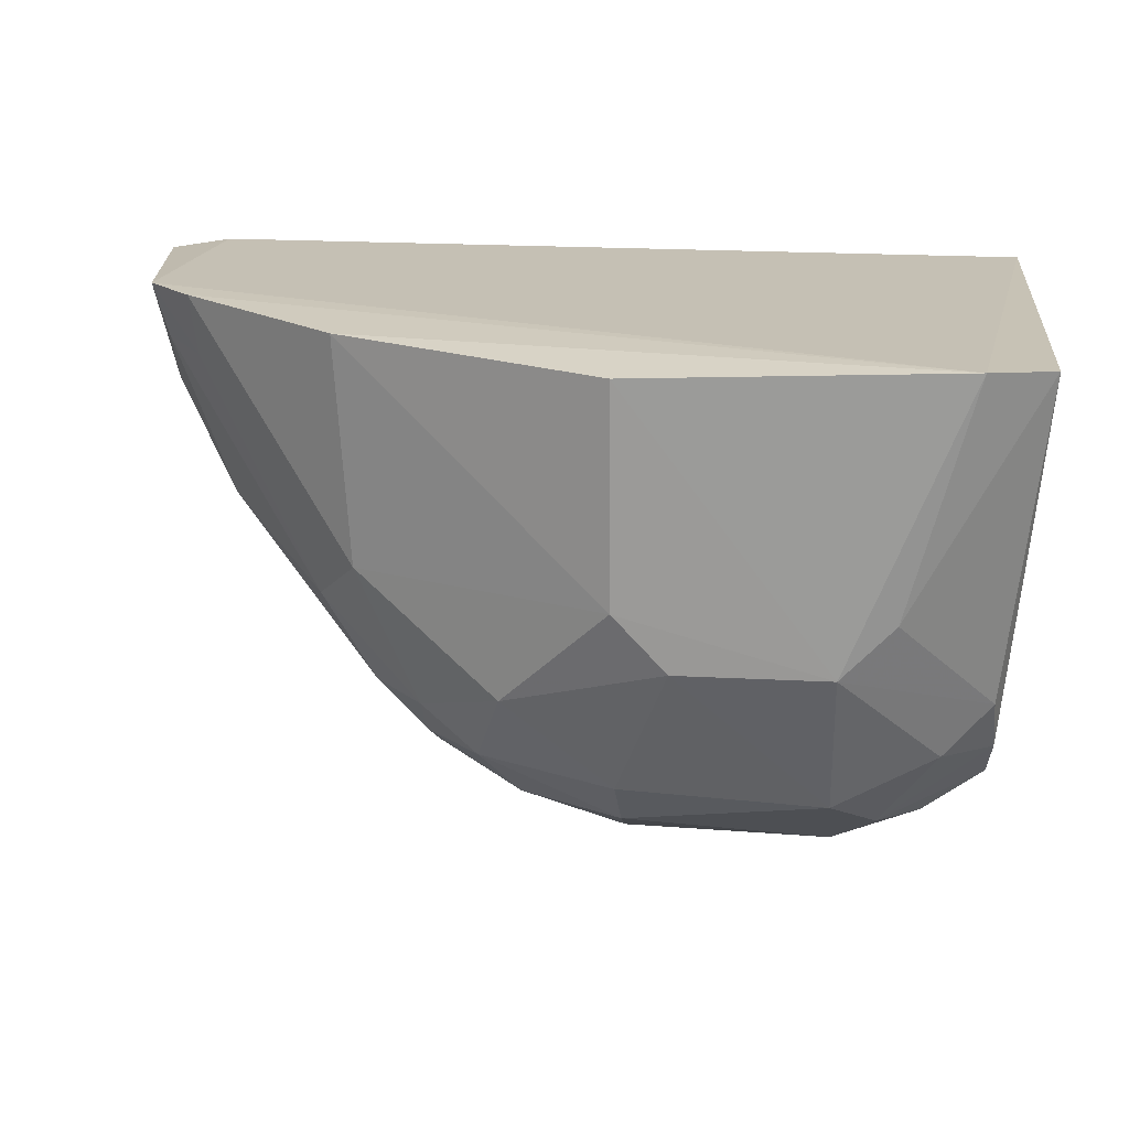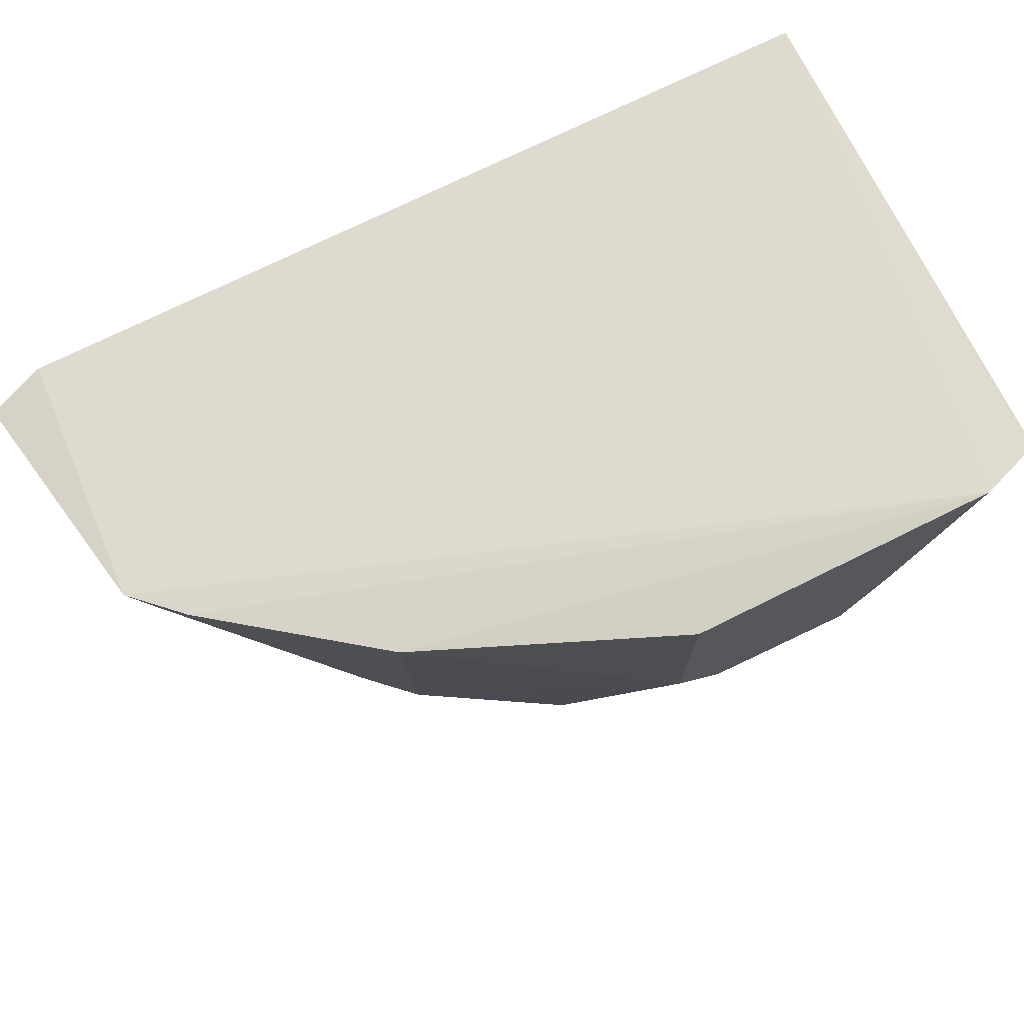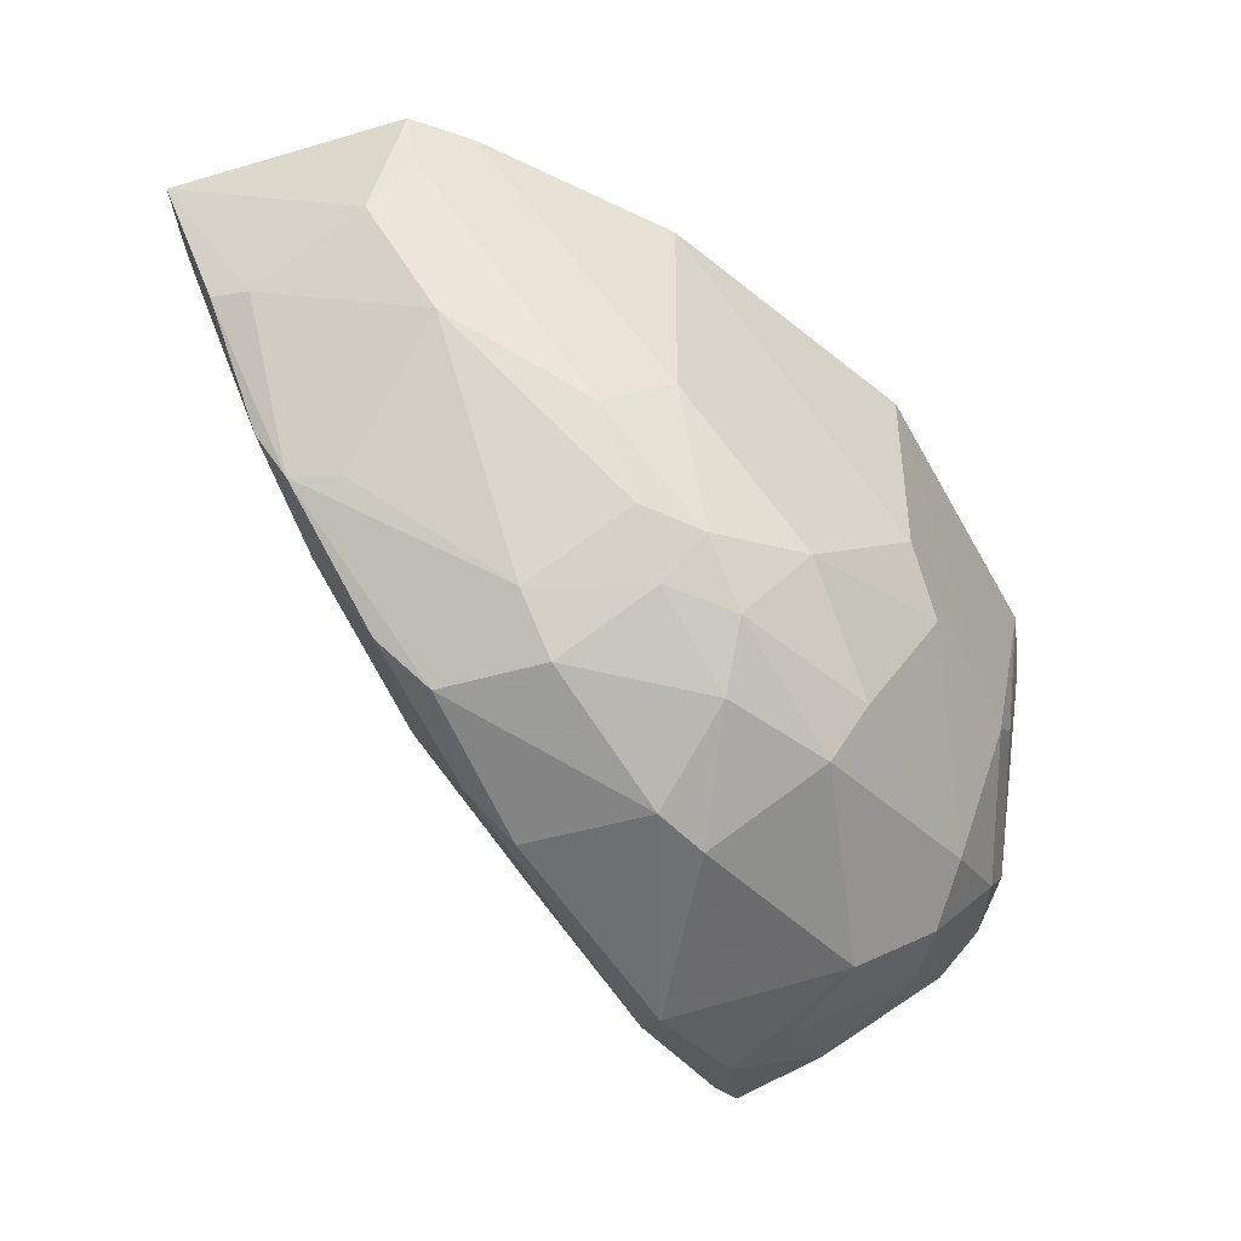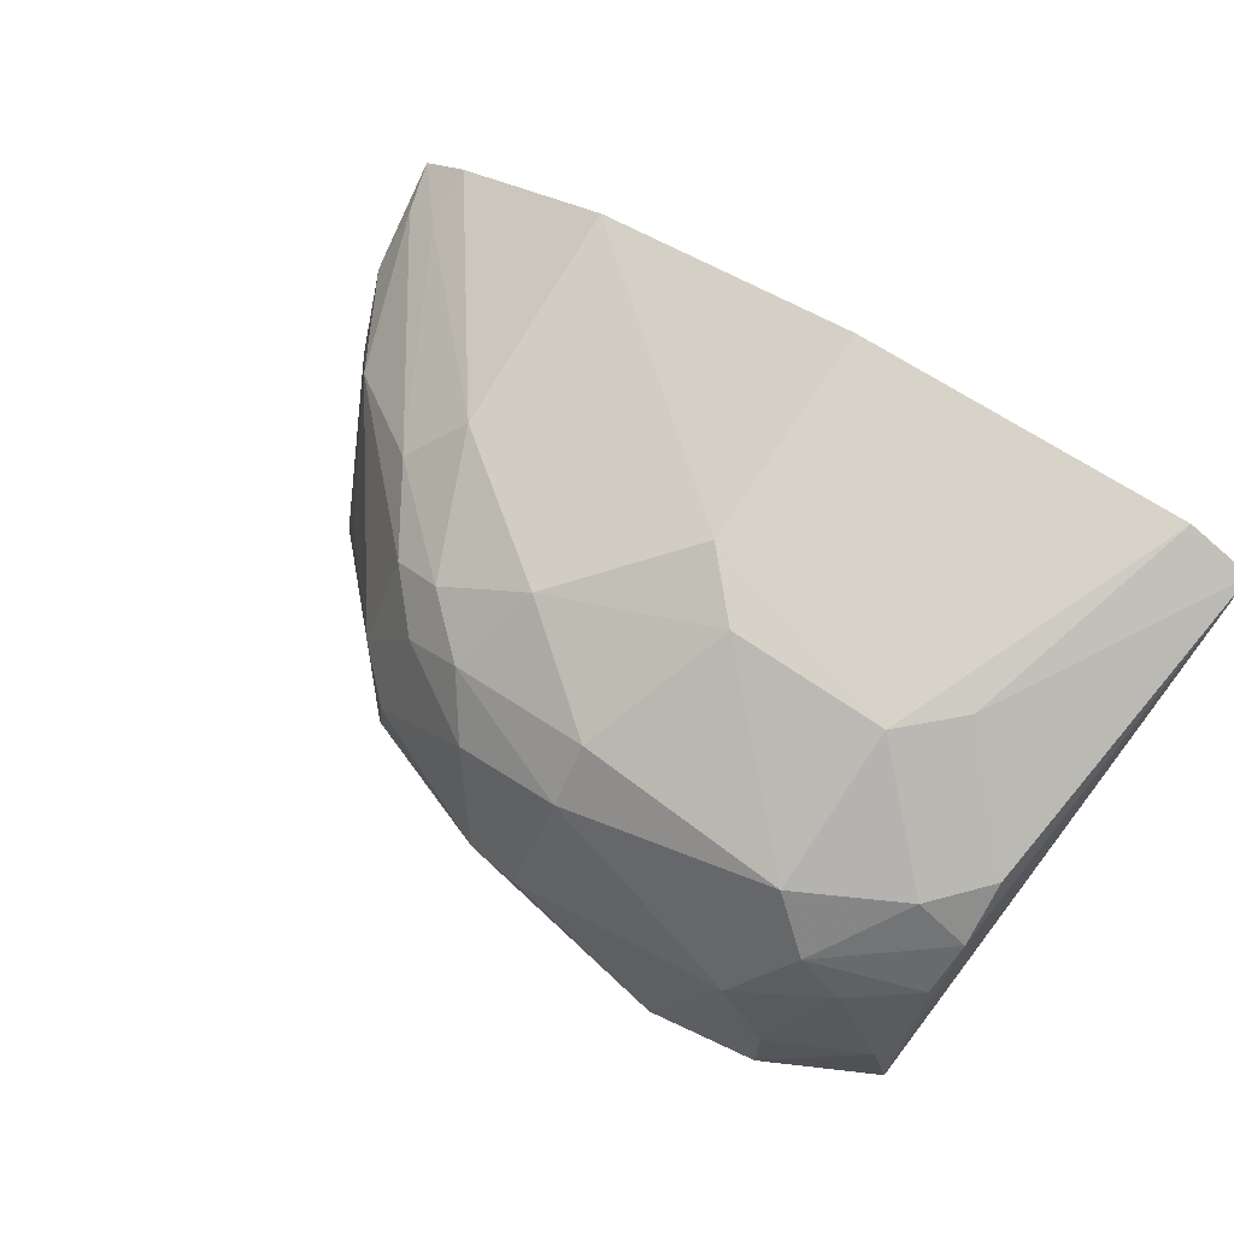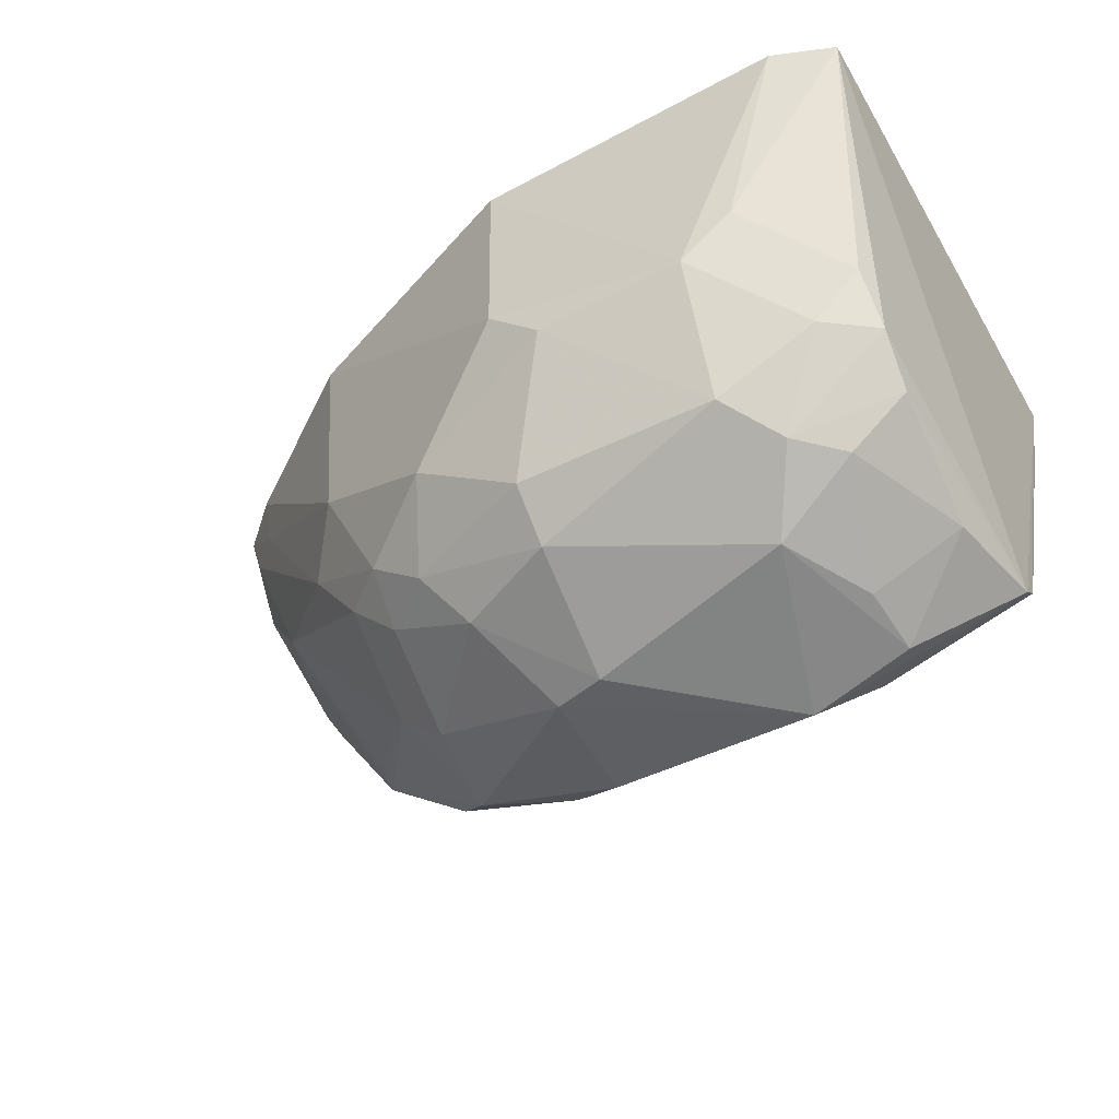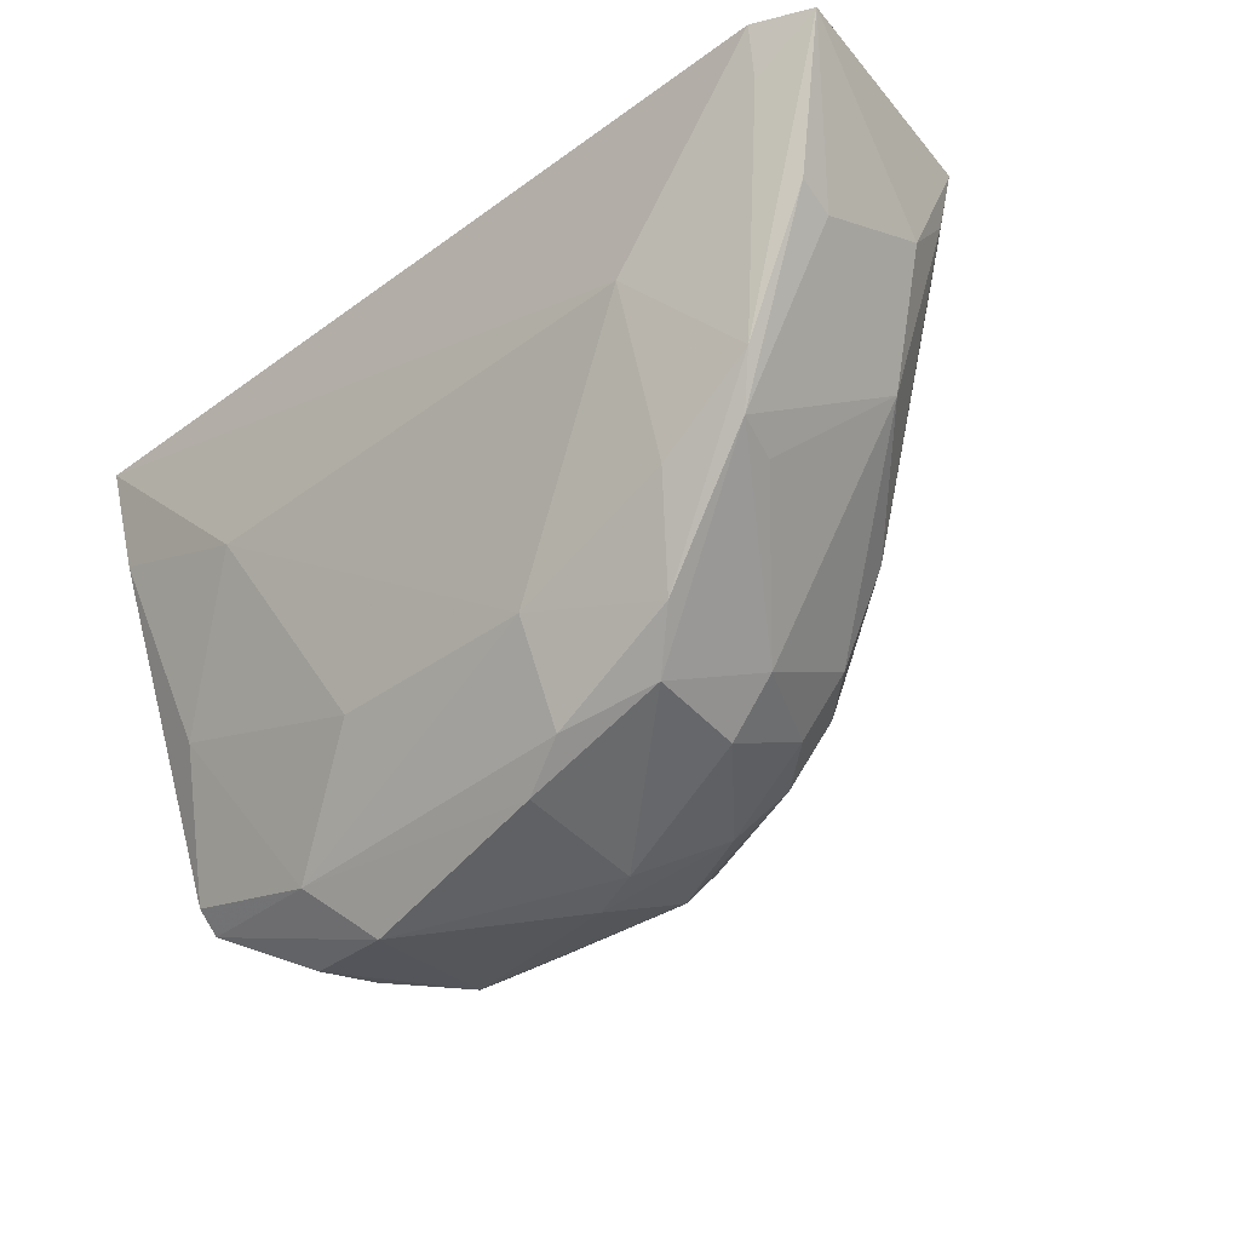
<metadata>
{"format":"obj","ext":"obj","renderer":"f3d","projection":"perspective","resolution":1024,"background":"white","views":[{"elev":18.1,"azim":6.2,"up":"+Y"},{"elev":71.4,"azim":-26.2,"up":"+Y"},{"elev":-50.4,"azim":-62.7,"up":"+Y"},{"elev":75.0,"azim":34.1,"up":"+Z"},{"elev":-50.9,"azim":29.1,"up":"+Y"},{"elev":-36.3,"azim":-136.1,"up":"+Y"}]}
</metadata>
<code>
v 0.02211 -0.1033 0.05505
v 0.02475 -0.1322 0.04728
v 0.02722 -0.1032 0.01404
v -0.03759 -0.1028 0.01484
v -0.02146 -0.1208 0.04607
v 0.009666 -0.145 0.02879
v -0.03872 -0.1028 0.03414
v 0.02697 -0.1034 0.05329
v 0.00193 -0.125 0.05447
v 0.02572 -0.1393 0.0271
v -0.0116 -0.1327 0.02085
v -0.002175 -0.1043 0.05497
v 0.01734 -0.121 0.05421
v -0.001803 -0.1392 0.04701
v 0.01349 -0.1424 0.04171
v -0.0246 -0.1155 0.01626
v 0.01391 -0.1408 0.0252
v -0.03022 -0.1267 0.02179
v -0.02246 -0.1035 0.04674
v 0.01337 -0.125 0.05459
v -0.002101 -0.1207 0.05459
v 0.02442 -0.128 0.04984
v 0.02409 -0.1394 0.03479
v -0.002224 -0.1438 0.038
v 0.01327 -0.1362 0.05028
v 0.01428 -0.1159 0.01603
v -0.0111 -0.1398 0.02491
v -0.04193 -0.1033 0.01643
v -0.02449 -0.1281 0.02046
v -0.03289 -0.1189 0.0341
v -0.03506 -0.1029 0.03757
v -0.01039 -0.1291 0.05032
v 0.02453 -0.1354 0.0441
v 0.01762 -0.1438 0.03025
v 0.02088 -0.1321 0.05
v -0.002074 -0.1355 0.05017
v 0.005202 -0.1327 0.02083
v 0.02245 -0.1272 0.02053
v -0.006932 -0.142 0.02665
v -0.01721 -0.1386 0.03474
v -0.02163 -0.1352 0.024
v -0.03212 -0.1232 0.02014
v -0.02483 -0.1243 0.04187
v -0.03779 -0.1107 0.0309
v -0.03456 -0.1075 0.03698
v 0.02001 -0.1389 0.04376
v -0.01256 -0.1351 0.04591
v 0.02674 -0.1113 0.01607
v 0.02573 -0.1376 0.0254
v -0.006245 -0.1432 0.03665
v -0.02105 -0.1351 0.03439
v -0.01842 -0.1384 0.0267
v -0.03706 -0.1066 0.01594
v -0.03746 -0.1067 0.03428
v -0.038 -0.1138 0.01904
v 0.01719 -0.143 0.03519
v 0.01668 -0.1386 0.04676
v -0.0168 -0.1313 0.04572
v -0.009687 -0.139 0.04328
v -0.02899 -0.1273 0.02547
v -0.02058 -0.1307 0.04253
v -0.03751 -0.1145 0.022
v -0.01686 -0.1347 0.04232
f 7 1 3
f 7 3 4
f 8 3 1
f 10 8 2
f 10 3 8
f 13 8 1
f 16 4 3
f 17 10 6
f 19 12 1
f 20 1 12
f 20 13 1
f 21 20 12
f 21 9 20
f 21 19 5
f 21 12 19
f 22 2 8
f 22 8 13
f 22 13 20
f 24 15 14
f 24 6 15
f 25 14 15
f 25 20 9
f 26 16 3
f 26 11 16
f 27 11 17
f 28 7 4
f 29 16 11
f 31 5 19
f 31 19 1
f 31 1 7
f 32 9 21
f 32 21 5
f 33 23 10
f 33 10 2
f 34 15 6
f 34 6 10
f 34 10 23
f 35 22 20
f 35 20 25
f 35 2 22
f 36 25 9
f 36 14 25
f 36 9 32
f 37 17 11
f 37 11 26
f 38 37 26
f 38 17 37
f 39 27 17
f 39 17 6
f 41 29 11
f 41 11 27
f 42 16 29
f 42 41 18
f 42 29 41
f 44 7 28
f 45 31 7
f 45 5 31
f 45 43 5
f 46 23 33
f 47 36 32
f 47 14 36
f 48 38 26
f 48 26 3
f 49 10 17
f 49 17 38
f 49 38 48
f 49 48 3
f 49 3 10
f 50 39 6
f 50 6 24
f 52 41 27
f 52 27 39
f 52 40 51
f 52 51 18
f 52 18 41
f 52 50 40
f 52 39 50
f 53 42 28
f 53 28 4
f 53 4 16
f 53 16 42
f 54 30 43
f 54 44 30
f 54 7 44
f 54 45 7
f 54 43 45
f 55 28 42
f 55 42 18
f 56 34 23
f 56 23 46
f 56 46 15
f 56 15 34
f 57 25 15
f 57 15 46
f 57 35 25
f 57 2 35
f 57 46 33
f 57 33 2
f 58 47 32
f 58 32 5
f 58 5 43
f 59 40 50
f 59 14 47
f 59 50 24
f 59 24 14
f 60 51 30
f 60 30 18
f 60 18 51
f 61 43 30
f 61 30 51
f 61 58 43
f 62 44 28
f 62 28 55
f 62 30 44
f 62 55 18
f 62 18 30
f 63 59 47
f 63 40 59
f 63 47 58
f 63 58 61
f 63 61 51
f 63 51 40

</code>
